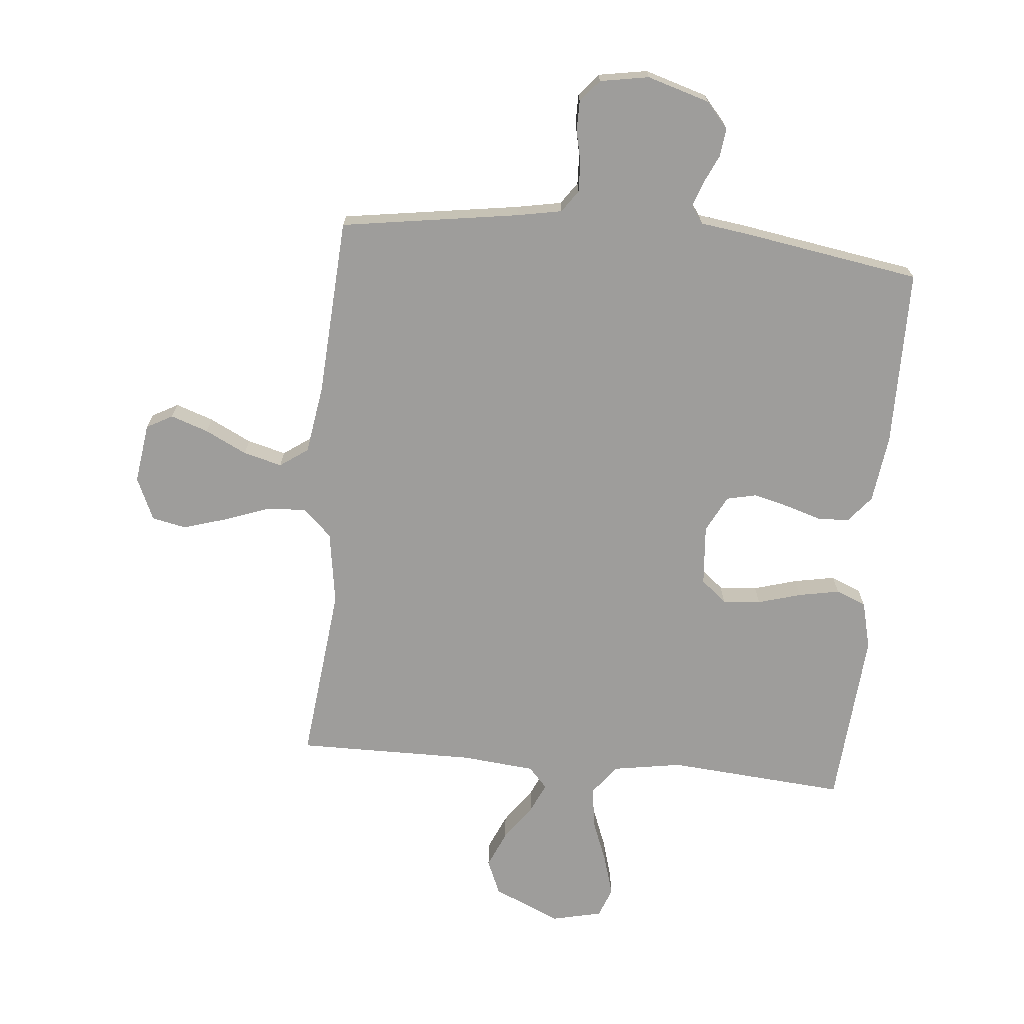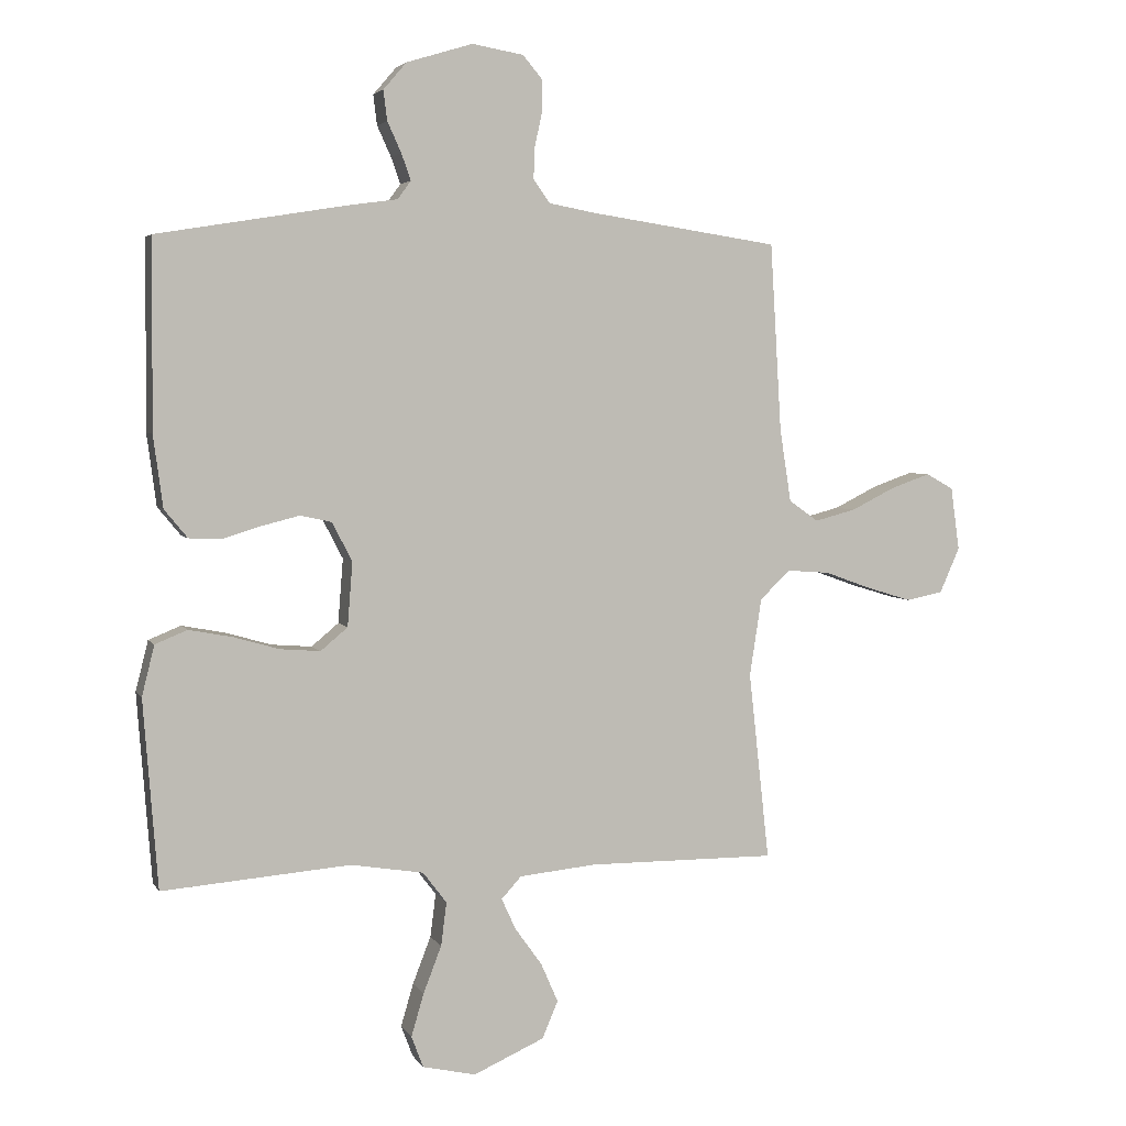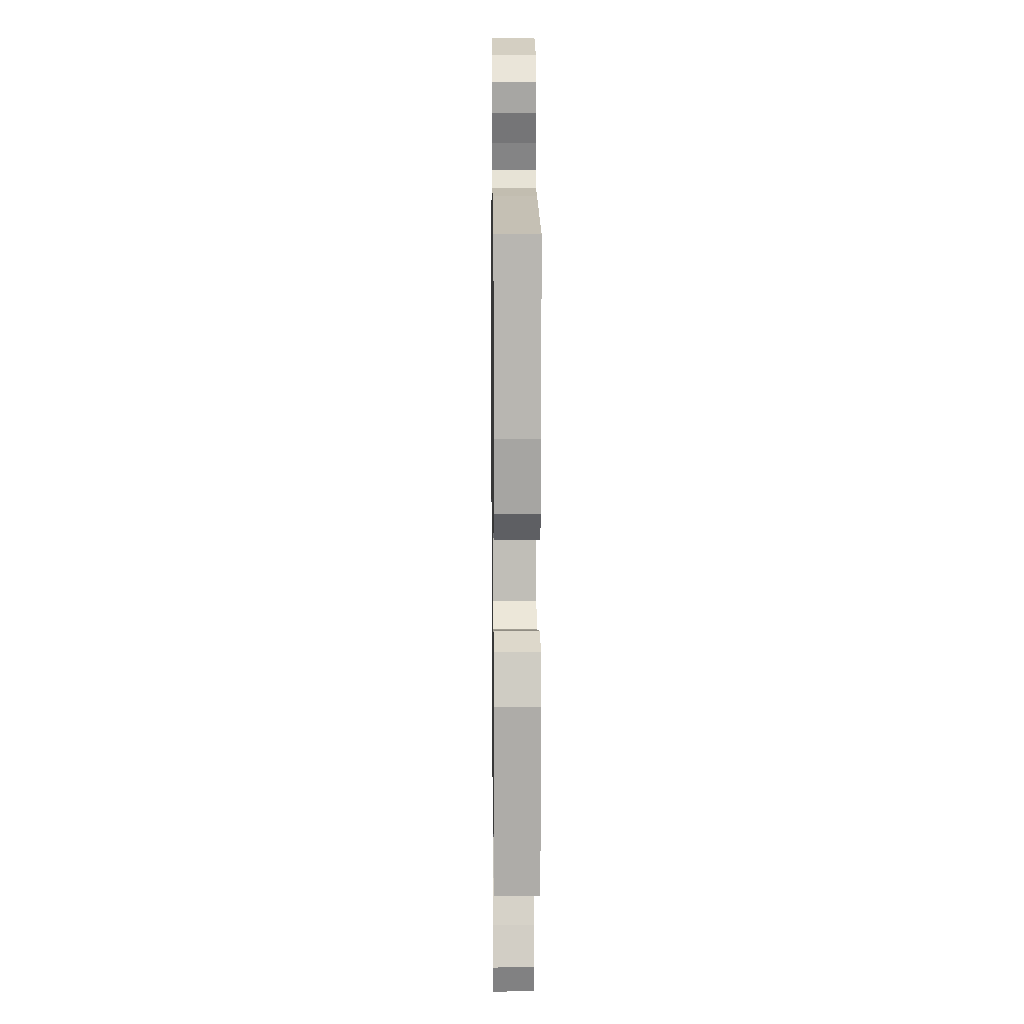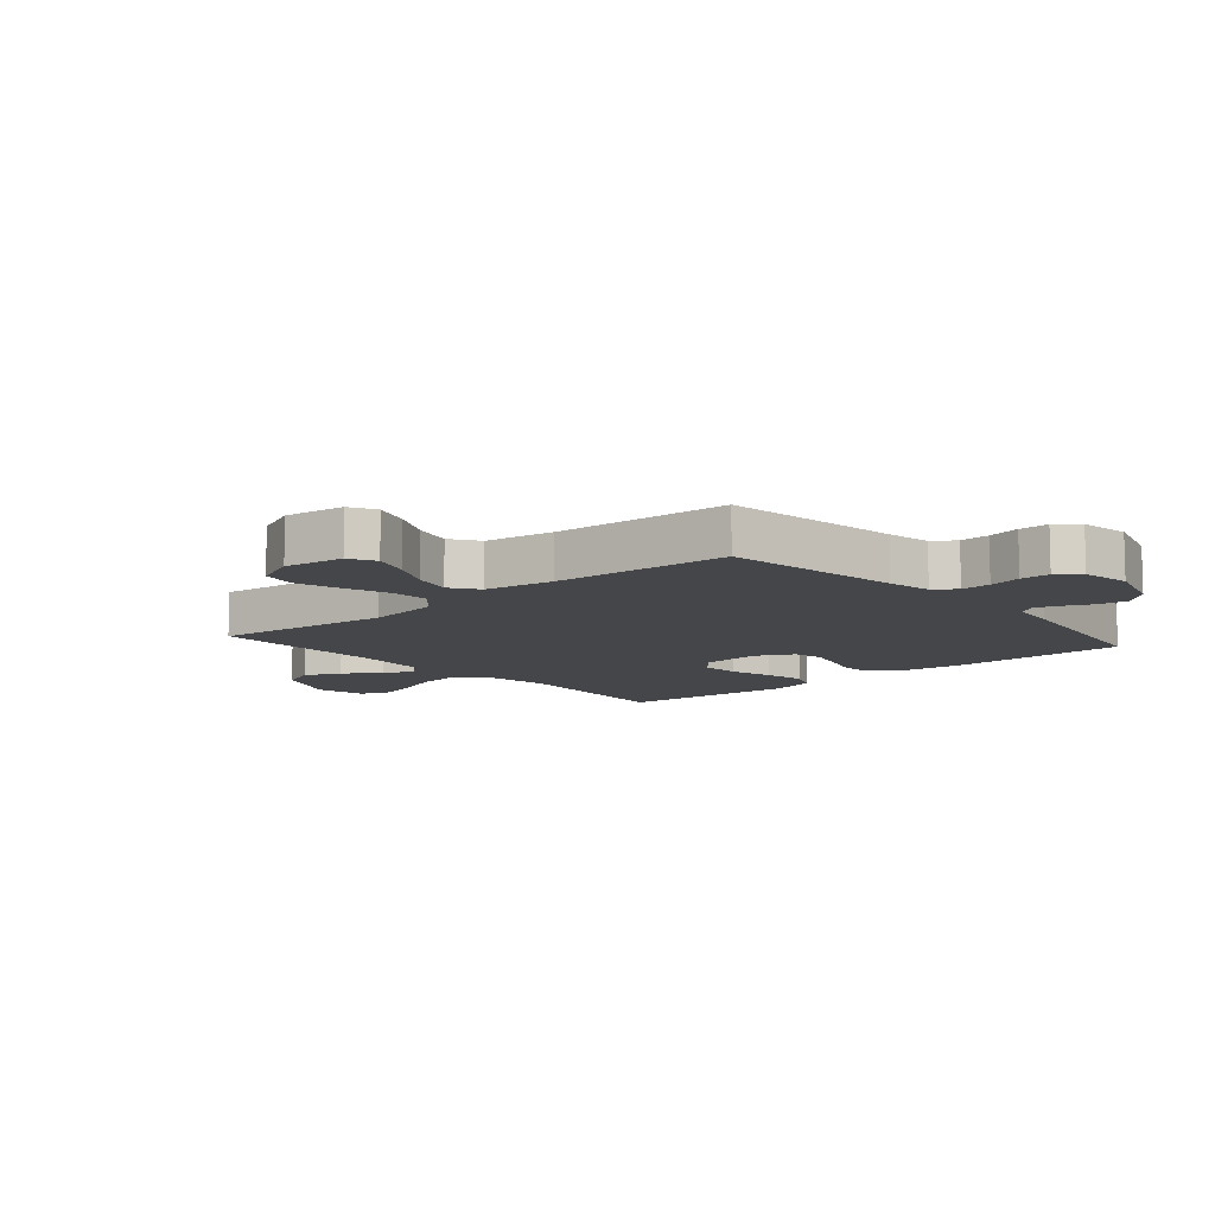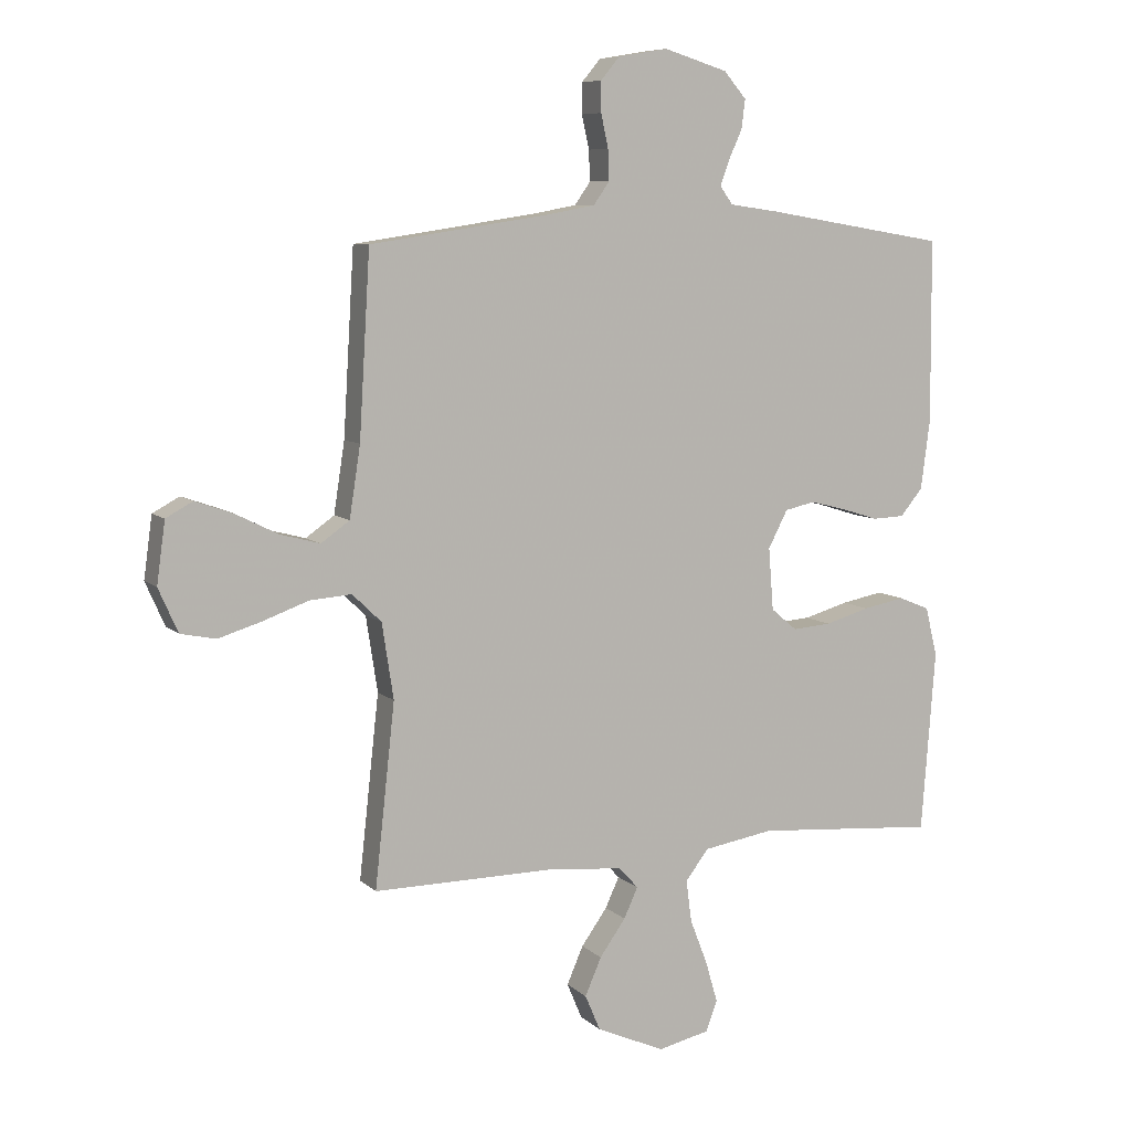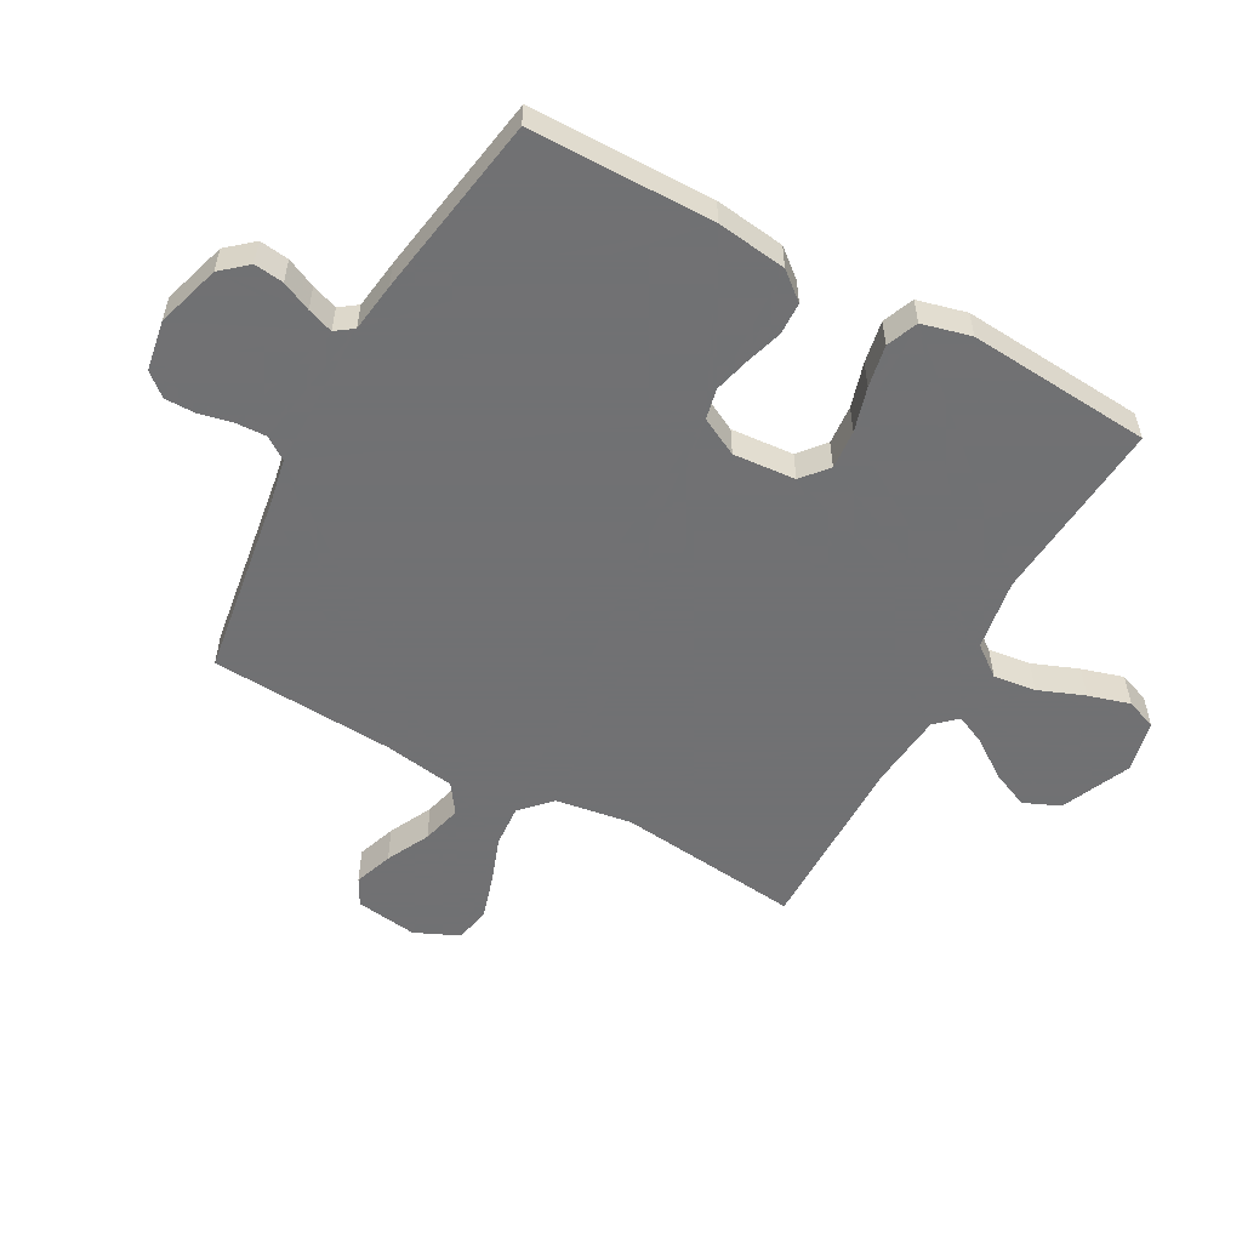
<metadata>
{"format":"obj","ext":"obj","renderer":"f3d","projection":"perspective","resolution":1024,"background":"white","views":[{"elev":-70.4,"azim":-5.3,"up":"+Y"},{"elev":4.1,"azim":162.9,"up":"+Z"},{"elev":8.9,"azim":89.3,"up":"+Z"},{"elev":-9.9,"azim":-49.2,"up":"+Y"},{"elev":7.9,"azim":-24.9,"up":"+Z"},{"elev":-55.3,"azim":61.2,"up":"+Y"}]}
</metadata>
<code>
v -0.5 0.07 -0.5
v -0.467 0.07 -0.2
v -0.486 0.07 -0.076
v -0.534 0.07 -0.03
v -0.602 0.07 -0.035
v -0.677 0.07 -0.062
v -0.749 0.07 -0.084
v -0.807 0.07 -0.072
v -0.839 0.07 0
v -0.825 0.07 0.101
v -0.781 0.07 0.125
v -0.718 0.07 0.103
v -0.648 0.07 0.068
v -0.583 0.07 0.051
v -0.536 0.07 0.084
v -0.518 0.07 0.2
v -0.5 0.07 0.5
v -0.2 0.07 0.545
v -0.125 0.07 0.559
v -0.099 0.07 0.596
v -0.101 0.07 0.646
v -0.113 0.07 0.701
v -0.113 0.07 0.751
v -0.082 0.07 0.788
v 0 0.07 0.802
v 0.105 0.07 0.77
v 0.142 0.07 0.727
v 0.136 0.07 0.679
v 0.114 0.07 0.631
v 0.099 0.07 0.589
v 0.12 0.07 0.56
v 0.2 0.07 0.549
v 0.5 0.07 0.5
v 0.502 0.07 0.2
v 0.487 0.07 0.086
v 0.45 0.07 0.041
v 0.397 0.07 0.039
v 0.336 0.07 0.058
v 0.277 0.07 0.073
v 0.227 0.07 0.062
v 0.195 0.07 0
v 0.203 0.07 -0.102
v 0.246 0.07 -0.138
v 0.31 0.07 -0.133
v 0.383 0.07 -0.112
v 0.452 0.07 -0.099
v 0.503 0.07 -0.12
v 0.523 0.07 -0.2
v 0.5 0.07 -0.5
v 0.2 0.07 -0.476
v 0.084 0.07 -0.495
v 0.046 0.07 -0.545
v 0.055 0.07 -0.614
v 0.084 0.07 -0.689
v 0.104 0.07 -0.757
v 0.085 0.07 -0.807
v 0 0.07 -0.826
v -0.113 0.07 -0.776
v -0.138 0.07 -0.717
v -0.111 0.07 -0.655
v -0.068 0.07 -0.595
v -0.045 0.07 -0.545
v -0.077 0.07 -0.51
v -0.2 0.07 -0.498
v -0.5 0 -0.5
v -0.467 0 -0.2
v -0.486 0 -0.076
v -0.534 0 -0.03
v -0.602 0 -0.035
v -0.677 0 -0.062
v -0.749 0 -0.084
v -0.807 0 -0.072
v -0.839 0 0
v -0.825 0 0.101
v -0.781 0 0.125
v -0.718 0 0.103
v -0.648 0 0.068
v -0.583 0 0.051
v -0.536 0 0.084
v -0.518 0 0.2
v -0.5 0 0.5
v -0.2 0 0.545
v -0.125 0 0.559
v -0.099 0 0.596
v -0.101 0 0.646
v -0.113 0 0.701
v -0.113 0 0.751
v -0.082 0 0.788
v 0 0 0.802
v 0.105 0 0.77
v 0.142 0 0.727
v 0.136 0 0.679
v 0.114 0 0.631
v 0.099 0 0.589
v 0.12 0 0.56
v 0.2 0 0.549
v 0.5 0 0.5
v 0.502 0 0.2
v 0.487 0 0.086
v 0.45 0 0.041
v 0.397 0 0.039
v 0.336 0 0.058
v 0.277 0 0.073
v 0.227 0 0.062
v 0.195 0 0
v 0.203 0 -0.102
v 0.246 0 -0.138
v 0.31 0 -0.133
v 0.383 0 -0.112
v 0.452 0 -0.099
v 0.503 0 -0.12
v 0.523 0 -0.2
v 0.5 0 -0.5
v 0.2 0 -0.476
v 0.084 0 -0.495
v 0.046 0 -0.545
v 0.055 0 -0.614
v 0.084 0 -0.689
v 0.104 0 -0.757
v 0.085 0 -0.807
v 0 0 -0.826
v -0.113 0 -0.776
v -0.138 0 -0.717
v -0.111 0 -0.655
v -0.068 0 -0.595
v -0.045 0 -0.545
v -0.077 0 -0.51
v -0.2 0 -0.498
f 58 59 60 61
f 58 61 62
f 57 58 62
f 56 57 62
f 53 54 55 56
f 53 56 62
f 52 53 62 63
f 47 48 49 50
f 47 50 51
f 44 45 46 47
f 43 44 47 51
f 42 43 51 52
f 35 36 37 38
f 35 38 39
f 34 35 39
f 31 32 33 34
f 31 34 39 40
f 26 27 28 29
f 26 29 30
f 25 26 30
f 24 25 30
f 21 22 23 24
f 20 21 24 30
f 19 20 30 31
f 16 17 18
f 15 16 18 19
f 10 11 12 13
f 10 13 14
f 9 10 14
f 8 9 14
f 5 6 7 8
f 5 8 14
f 4 5 14 15
f 64 1 2
f 63 64 2 3
f 41 42 52 63
f 40 41 63 3
f 15 19 31 40
f 3 4 15 40
f 125 124 123 122
f 126 125 122
f 126 122 121
f 126 121 120
f 120 119 118 117
f 126 120 117
f 127 126 117 116
f 114 113 112 111
f 115 114 111
f 111 110 109 108
f 115 111 108 107
f 116 115 107 106
f 102 101 100 99
f 103 102 99
f 103 99 98
f 98 97 96 95
f 104 103 98 95
f 93 92 91 90
f 94 93 90
f 94 90 89
f 94 89 88
f 88 87 86 85
f 94 88 85 84
f 95 94 84 83
f 82 81 80
f 83 82 80 79
f 77 76 75 74
f 78 77 74
f 78 74 73
f 78 73 72
f 72 71 70 69
f 78 72 69
f 79 78 69 68
f 66 65 128
f 67 66 128 127
f 127 116 106 105
f 67 127 105 104
f 104 95 83 79
f 104 79 68 67
f 1 65 66 2
f 2 66 67 3
f 3 67 68 4
f 4 68 69 5
f 5 69 70 6
f 6 70 71 7
f 7 71 72 8
f 8 72 73 9
f 9 73 74 10
f 10 74 75 11
f 11 75 76 12
f 12 76 77 13
f 13 77 78 14
f 14 78 79 15
f 15 79 80 16
f 16 80 81 17
f 17 81 82 18
f 18 82 83 19
f 19 83 84 20
f 20 84 85 21
f 21 85 86 22
f 22 86 87 23
f 23 87 88 24
f 24 88 89 25
f 25 89 90 26
f 26 90 91 27
f 27 91 92 28
f 28 92 93 29
f 29 93 94 30
f 30 94 95 31
f 31 95 96 32
f 32 96 97 33
f 33 97 98 34
f 34 98 99 35
f 35 99 100 36
f 36 100 101 37
f 37 101 102 38
f 38 102 103 39
f 39 103 104 40
f 40 104 105 41
f 41 105 106 42
f 42 106 107 43
f 43 107 108 44
f 44 108 109 45
f 45 109 110 46
f 46 110 111 47
f 47 111 112 48
f 48 112 113 49
f 49 113 114 50
f 50 114 115 51
f 51 115 116 52
f 52 116 117 53
f 53 117 118 54
f 54 118 119 55
f 55 119 120 56
f 56 120 121 57
f 57 121 122 58
f 58 122 123 59
f 59 123 124 60
f 60 124 125 61
f 61 125 126 62
f 62 126 127 63
f 63 127 128 64
f 64 128 65 1

</code>
